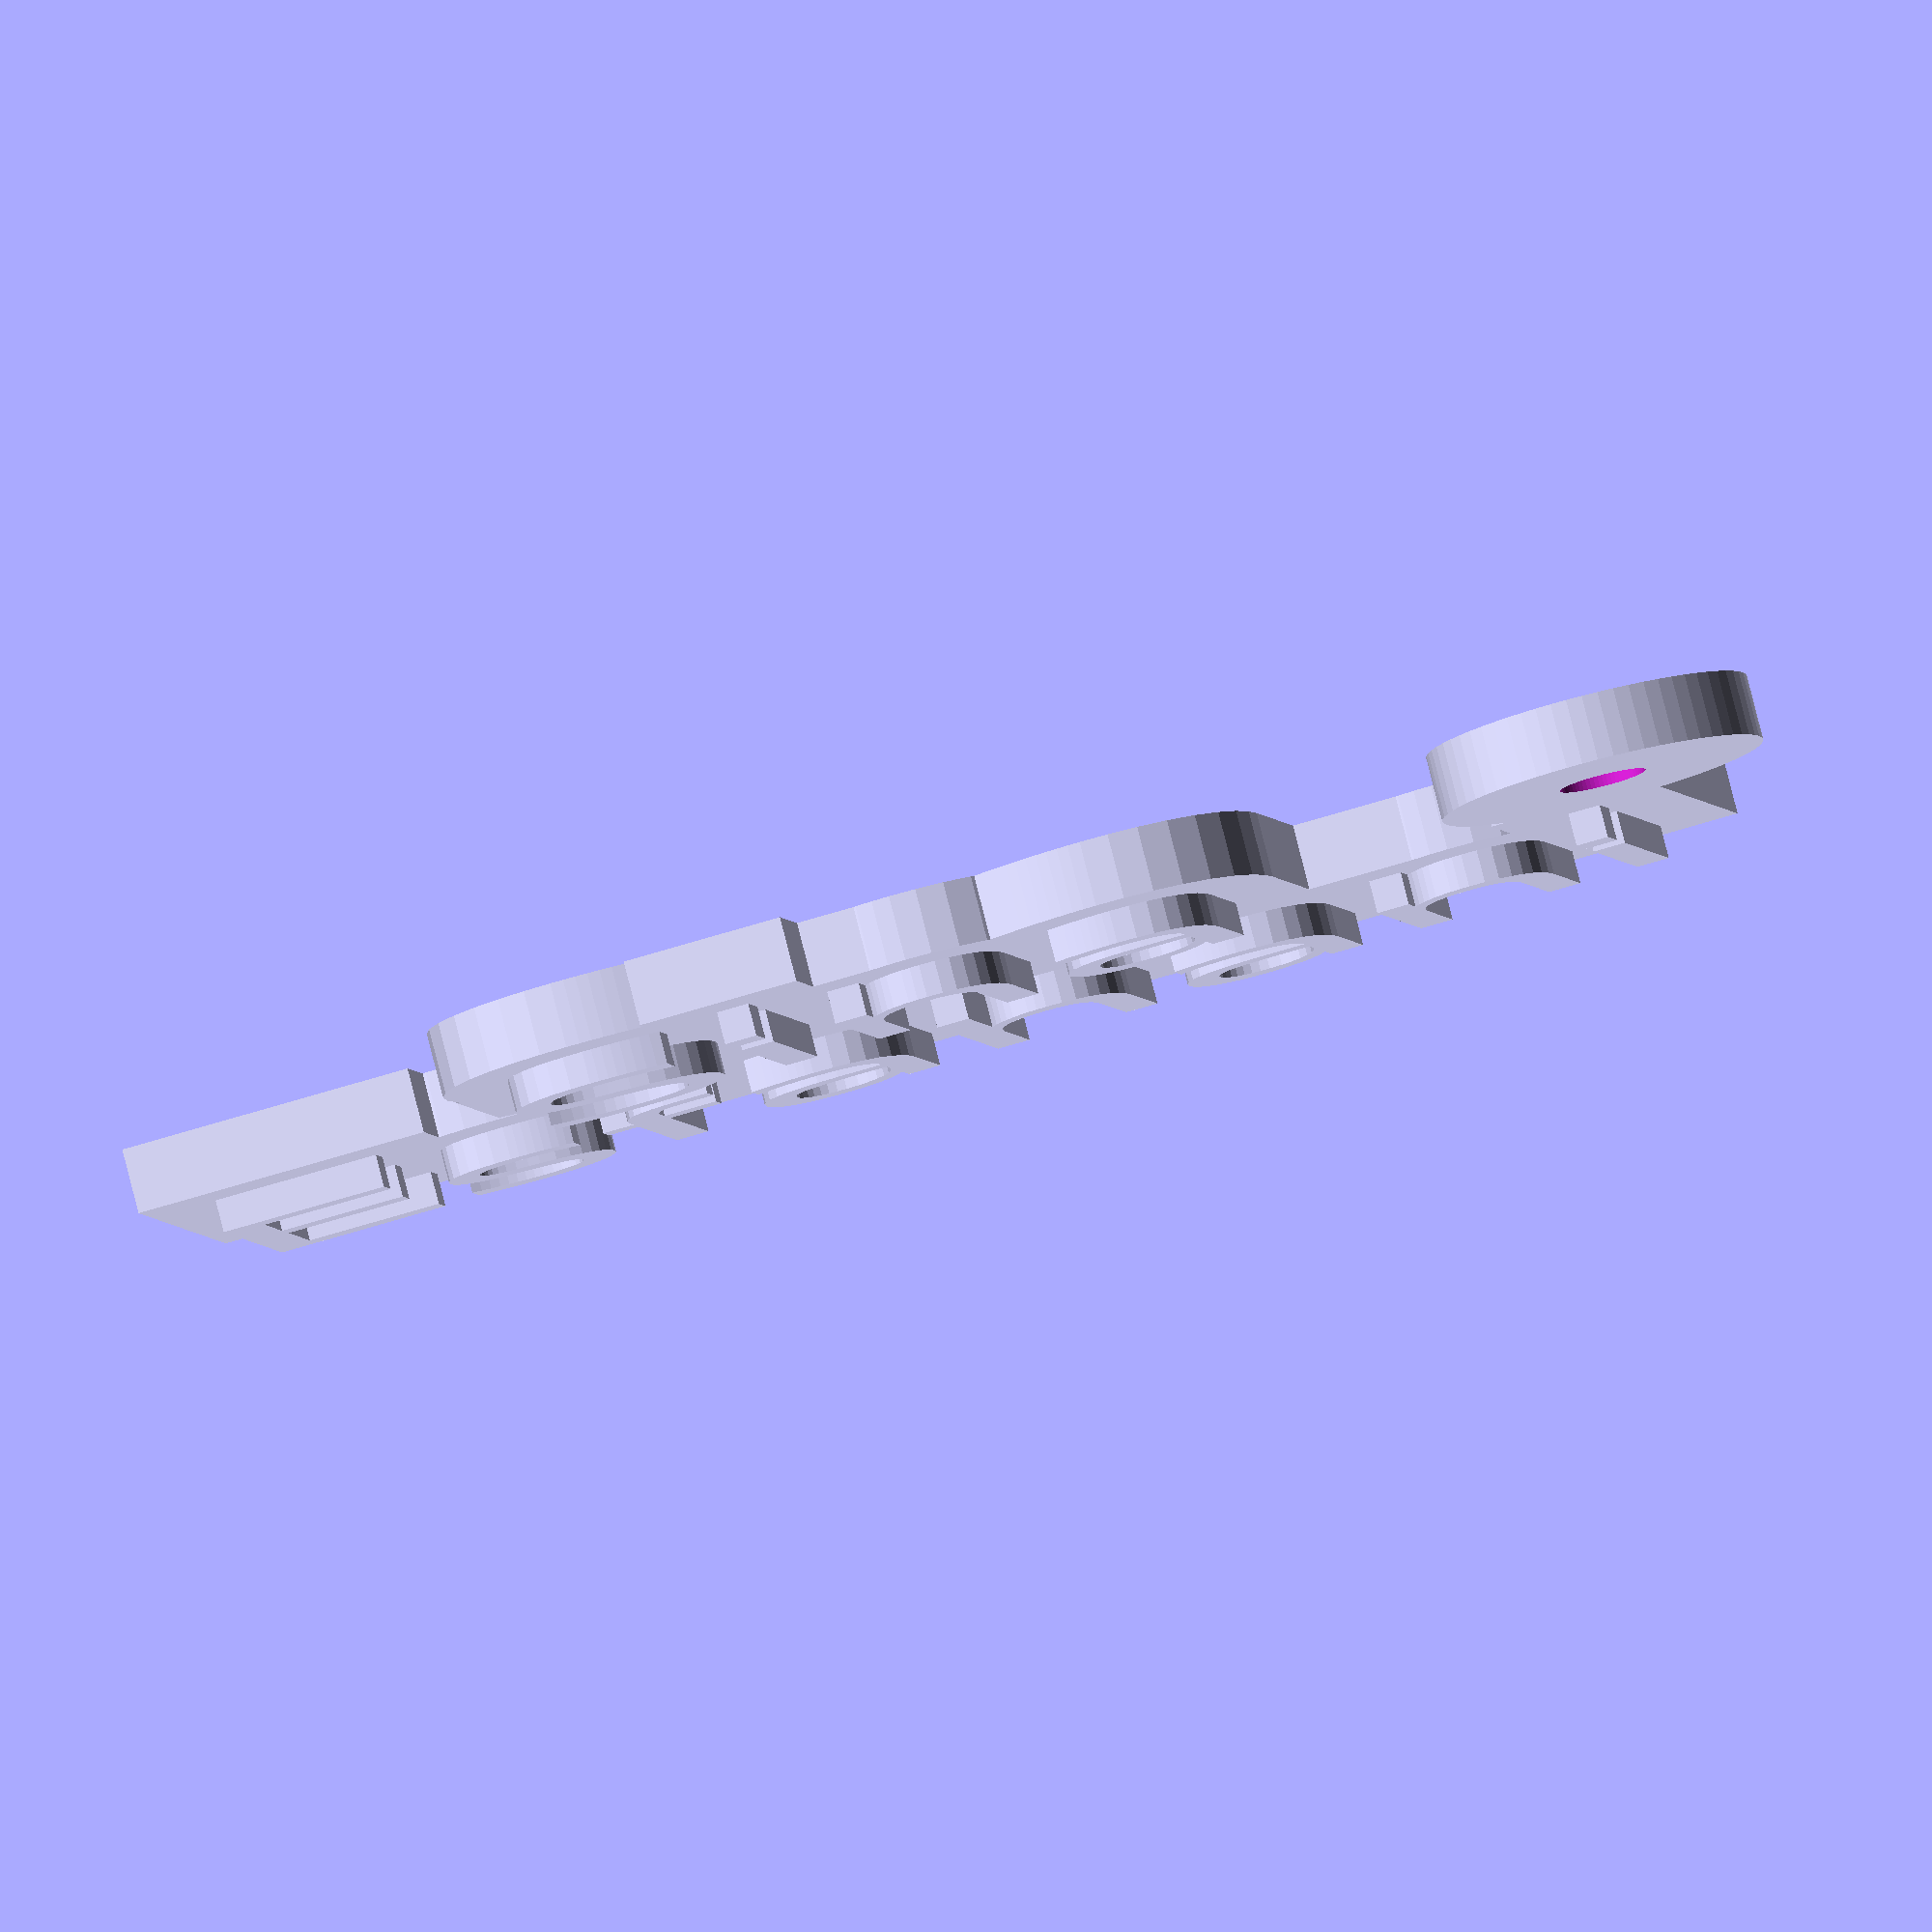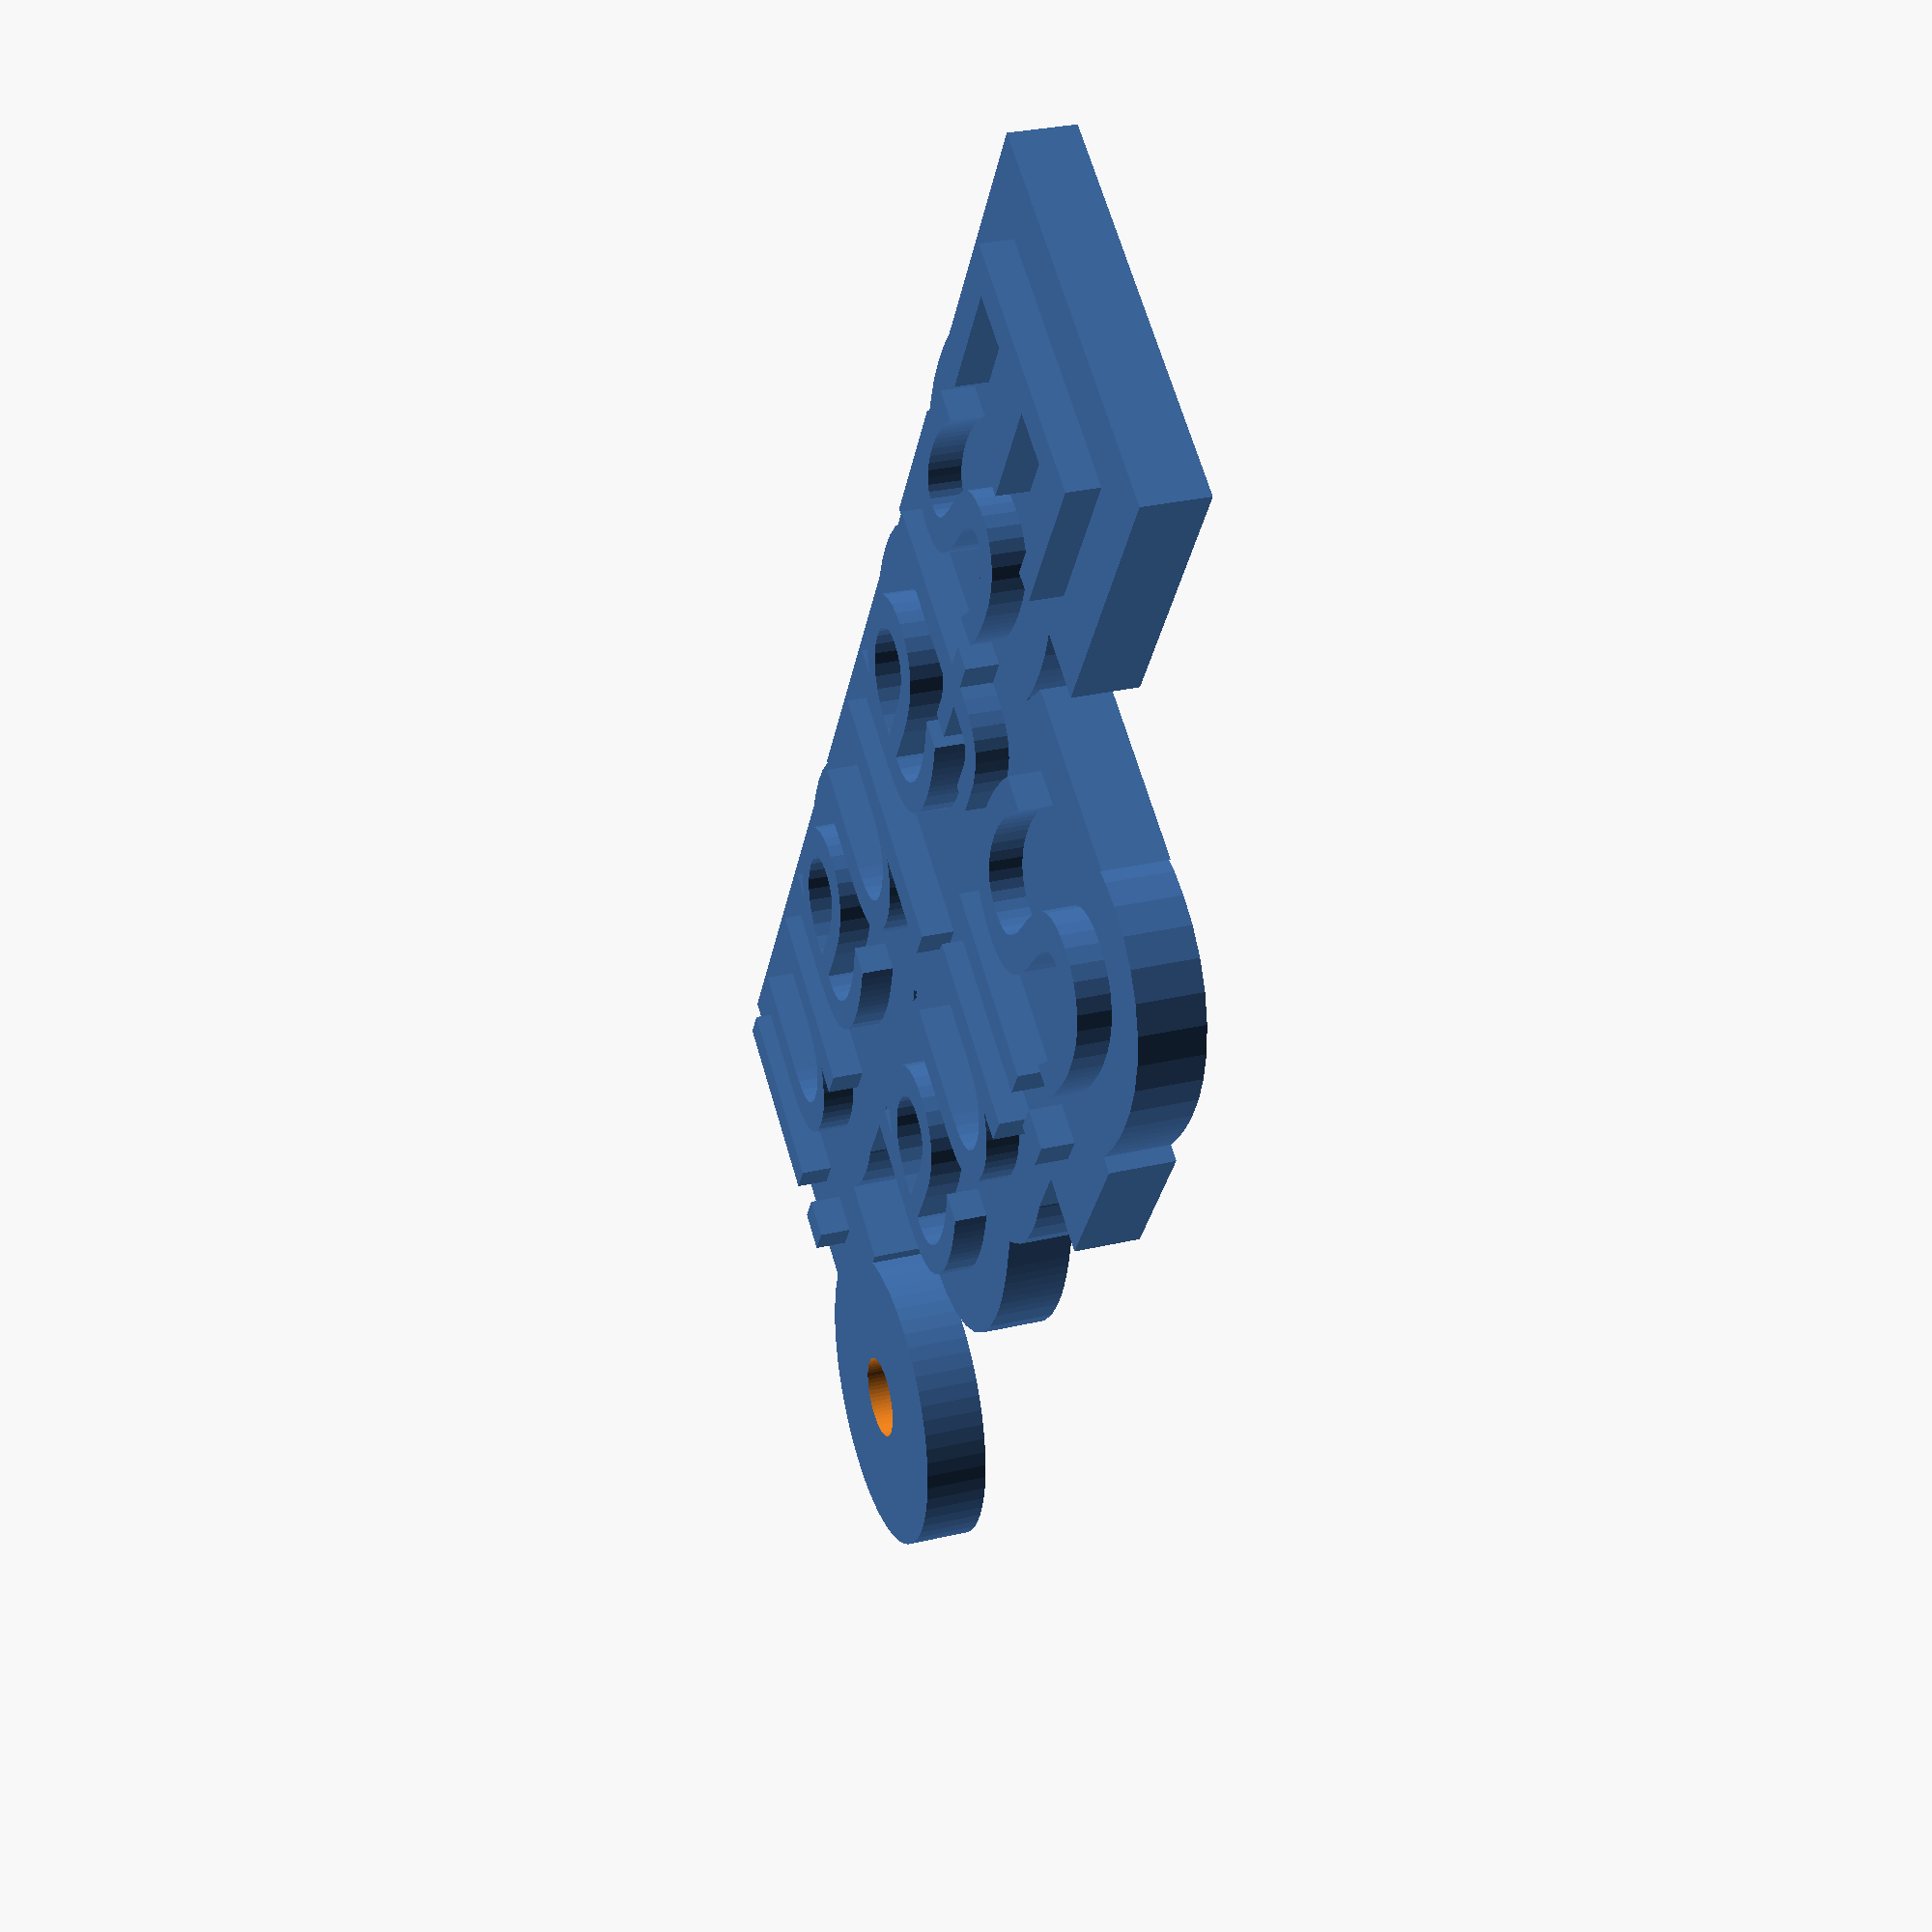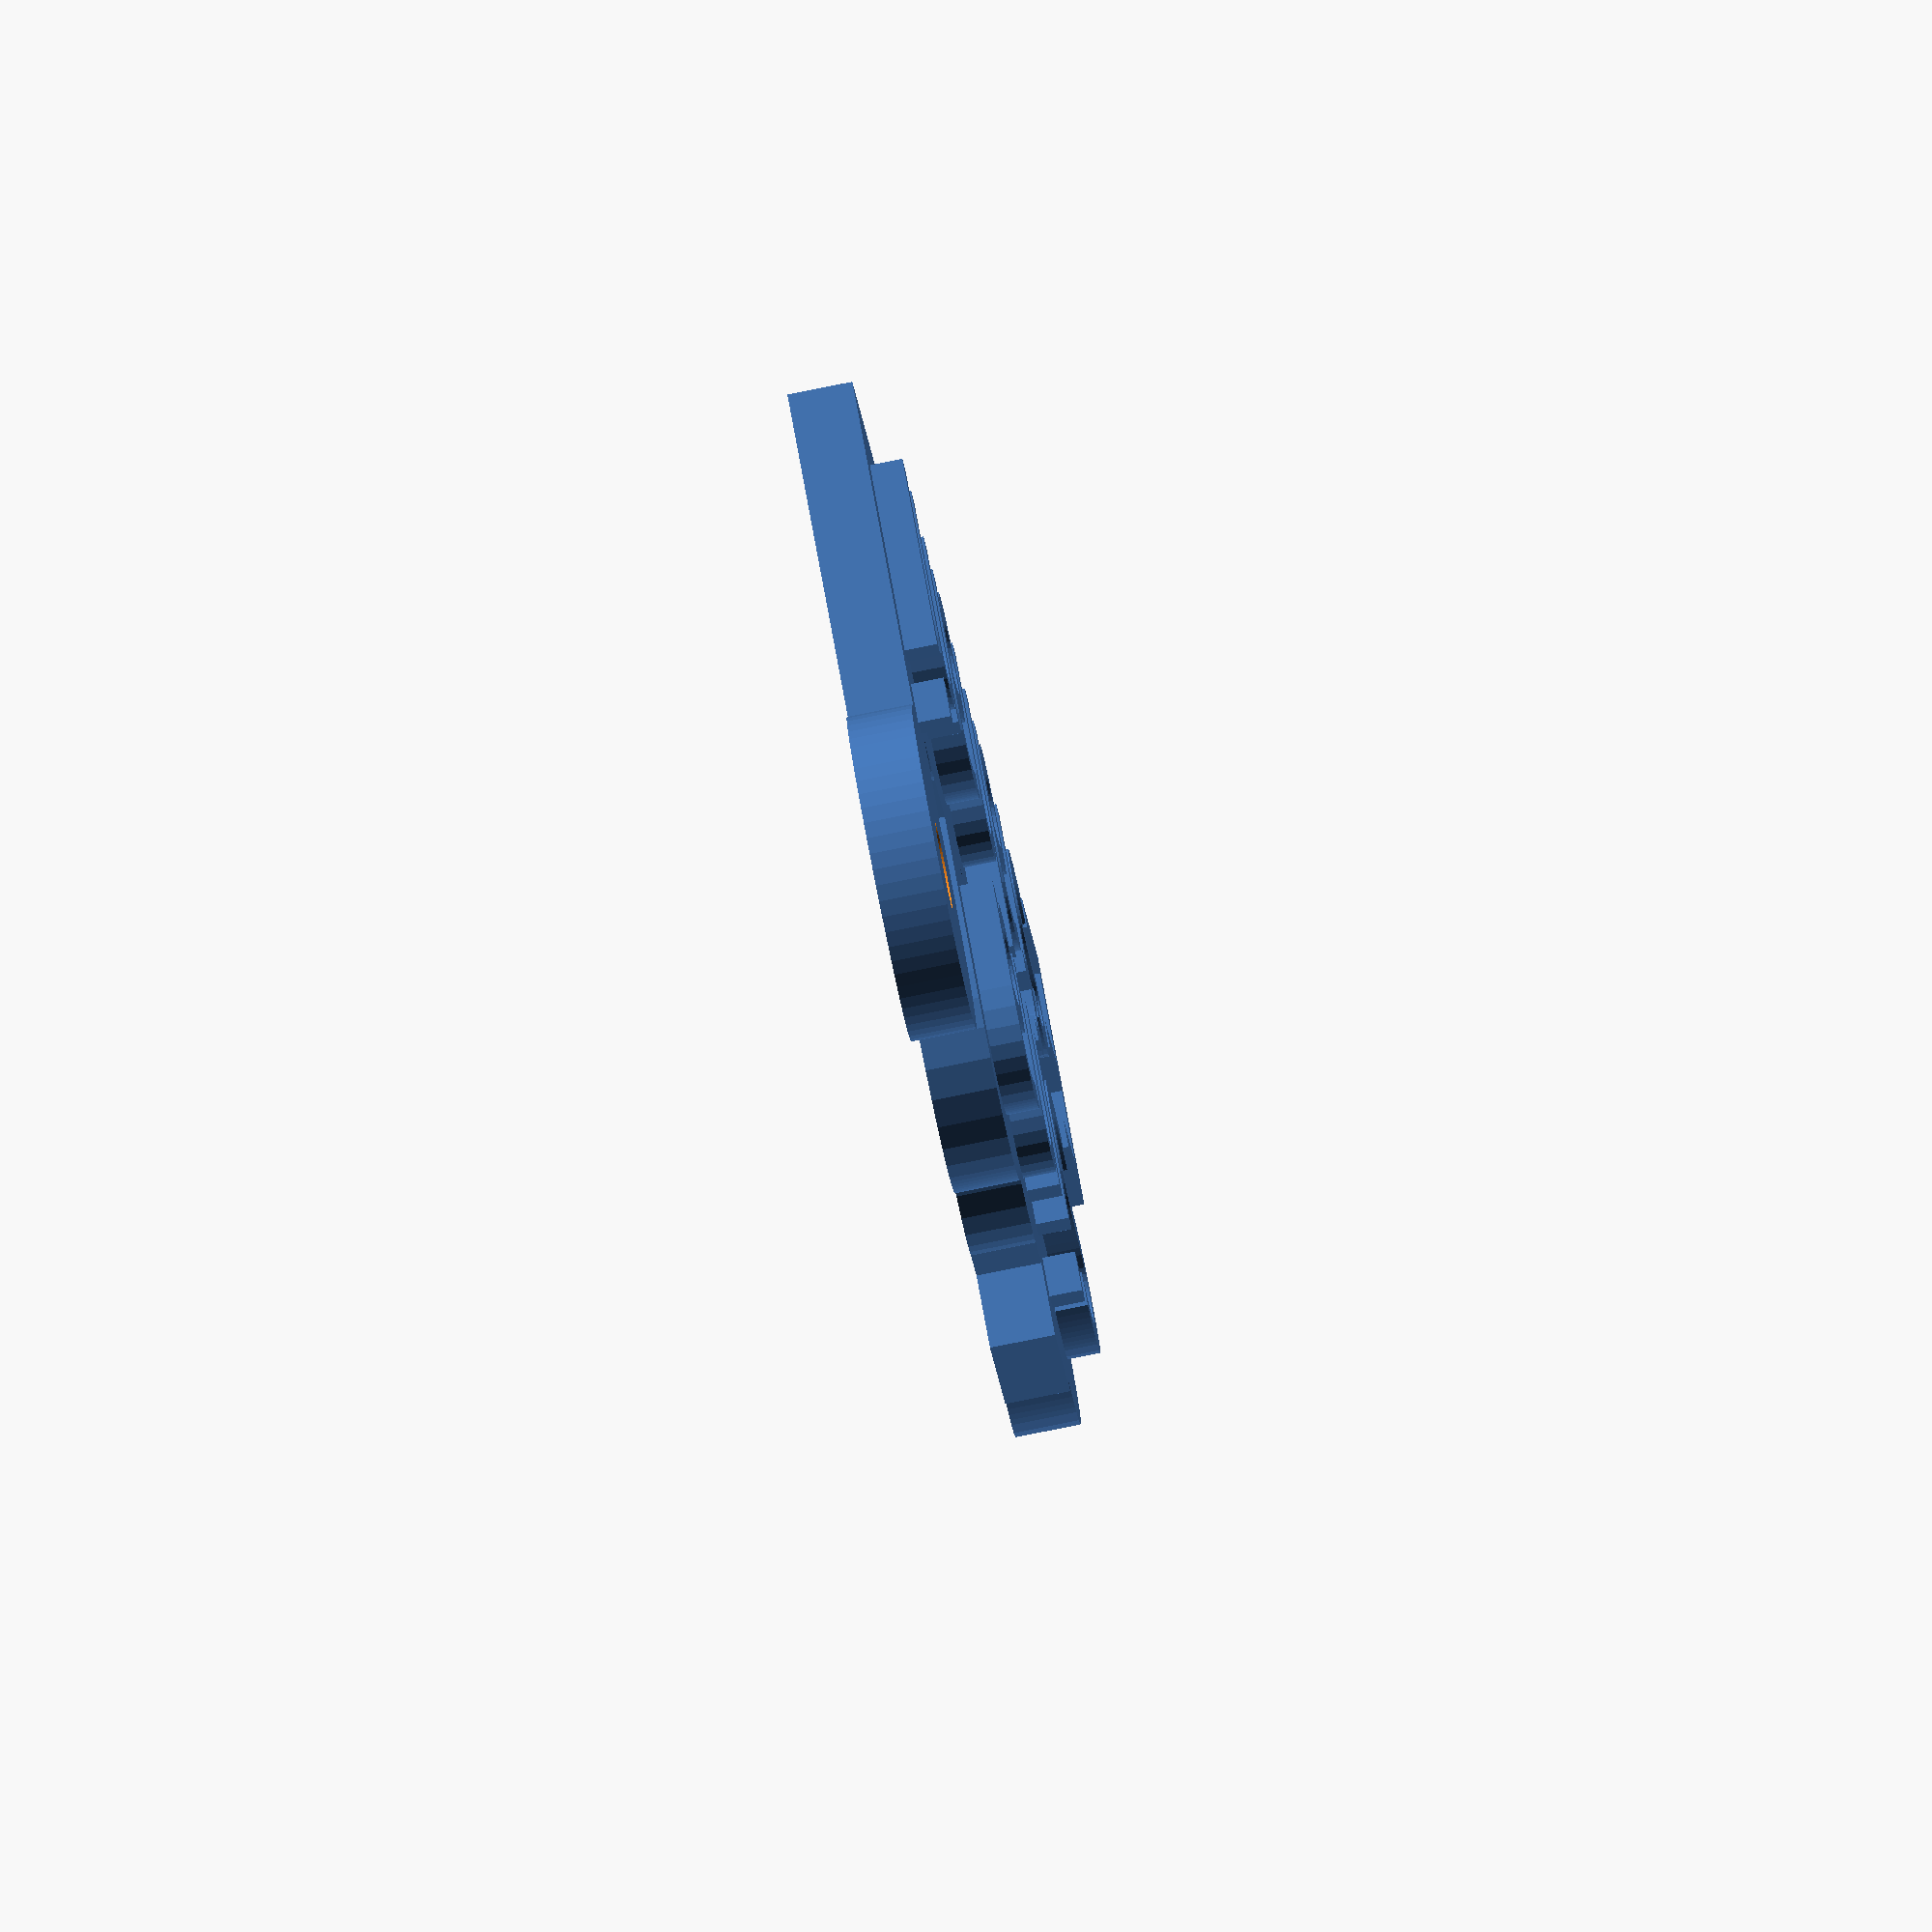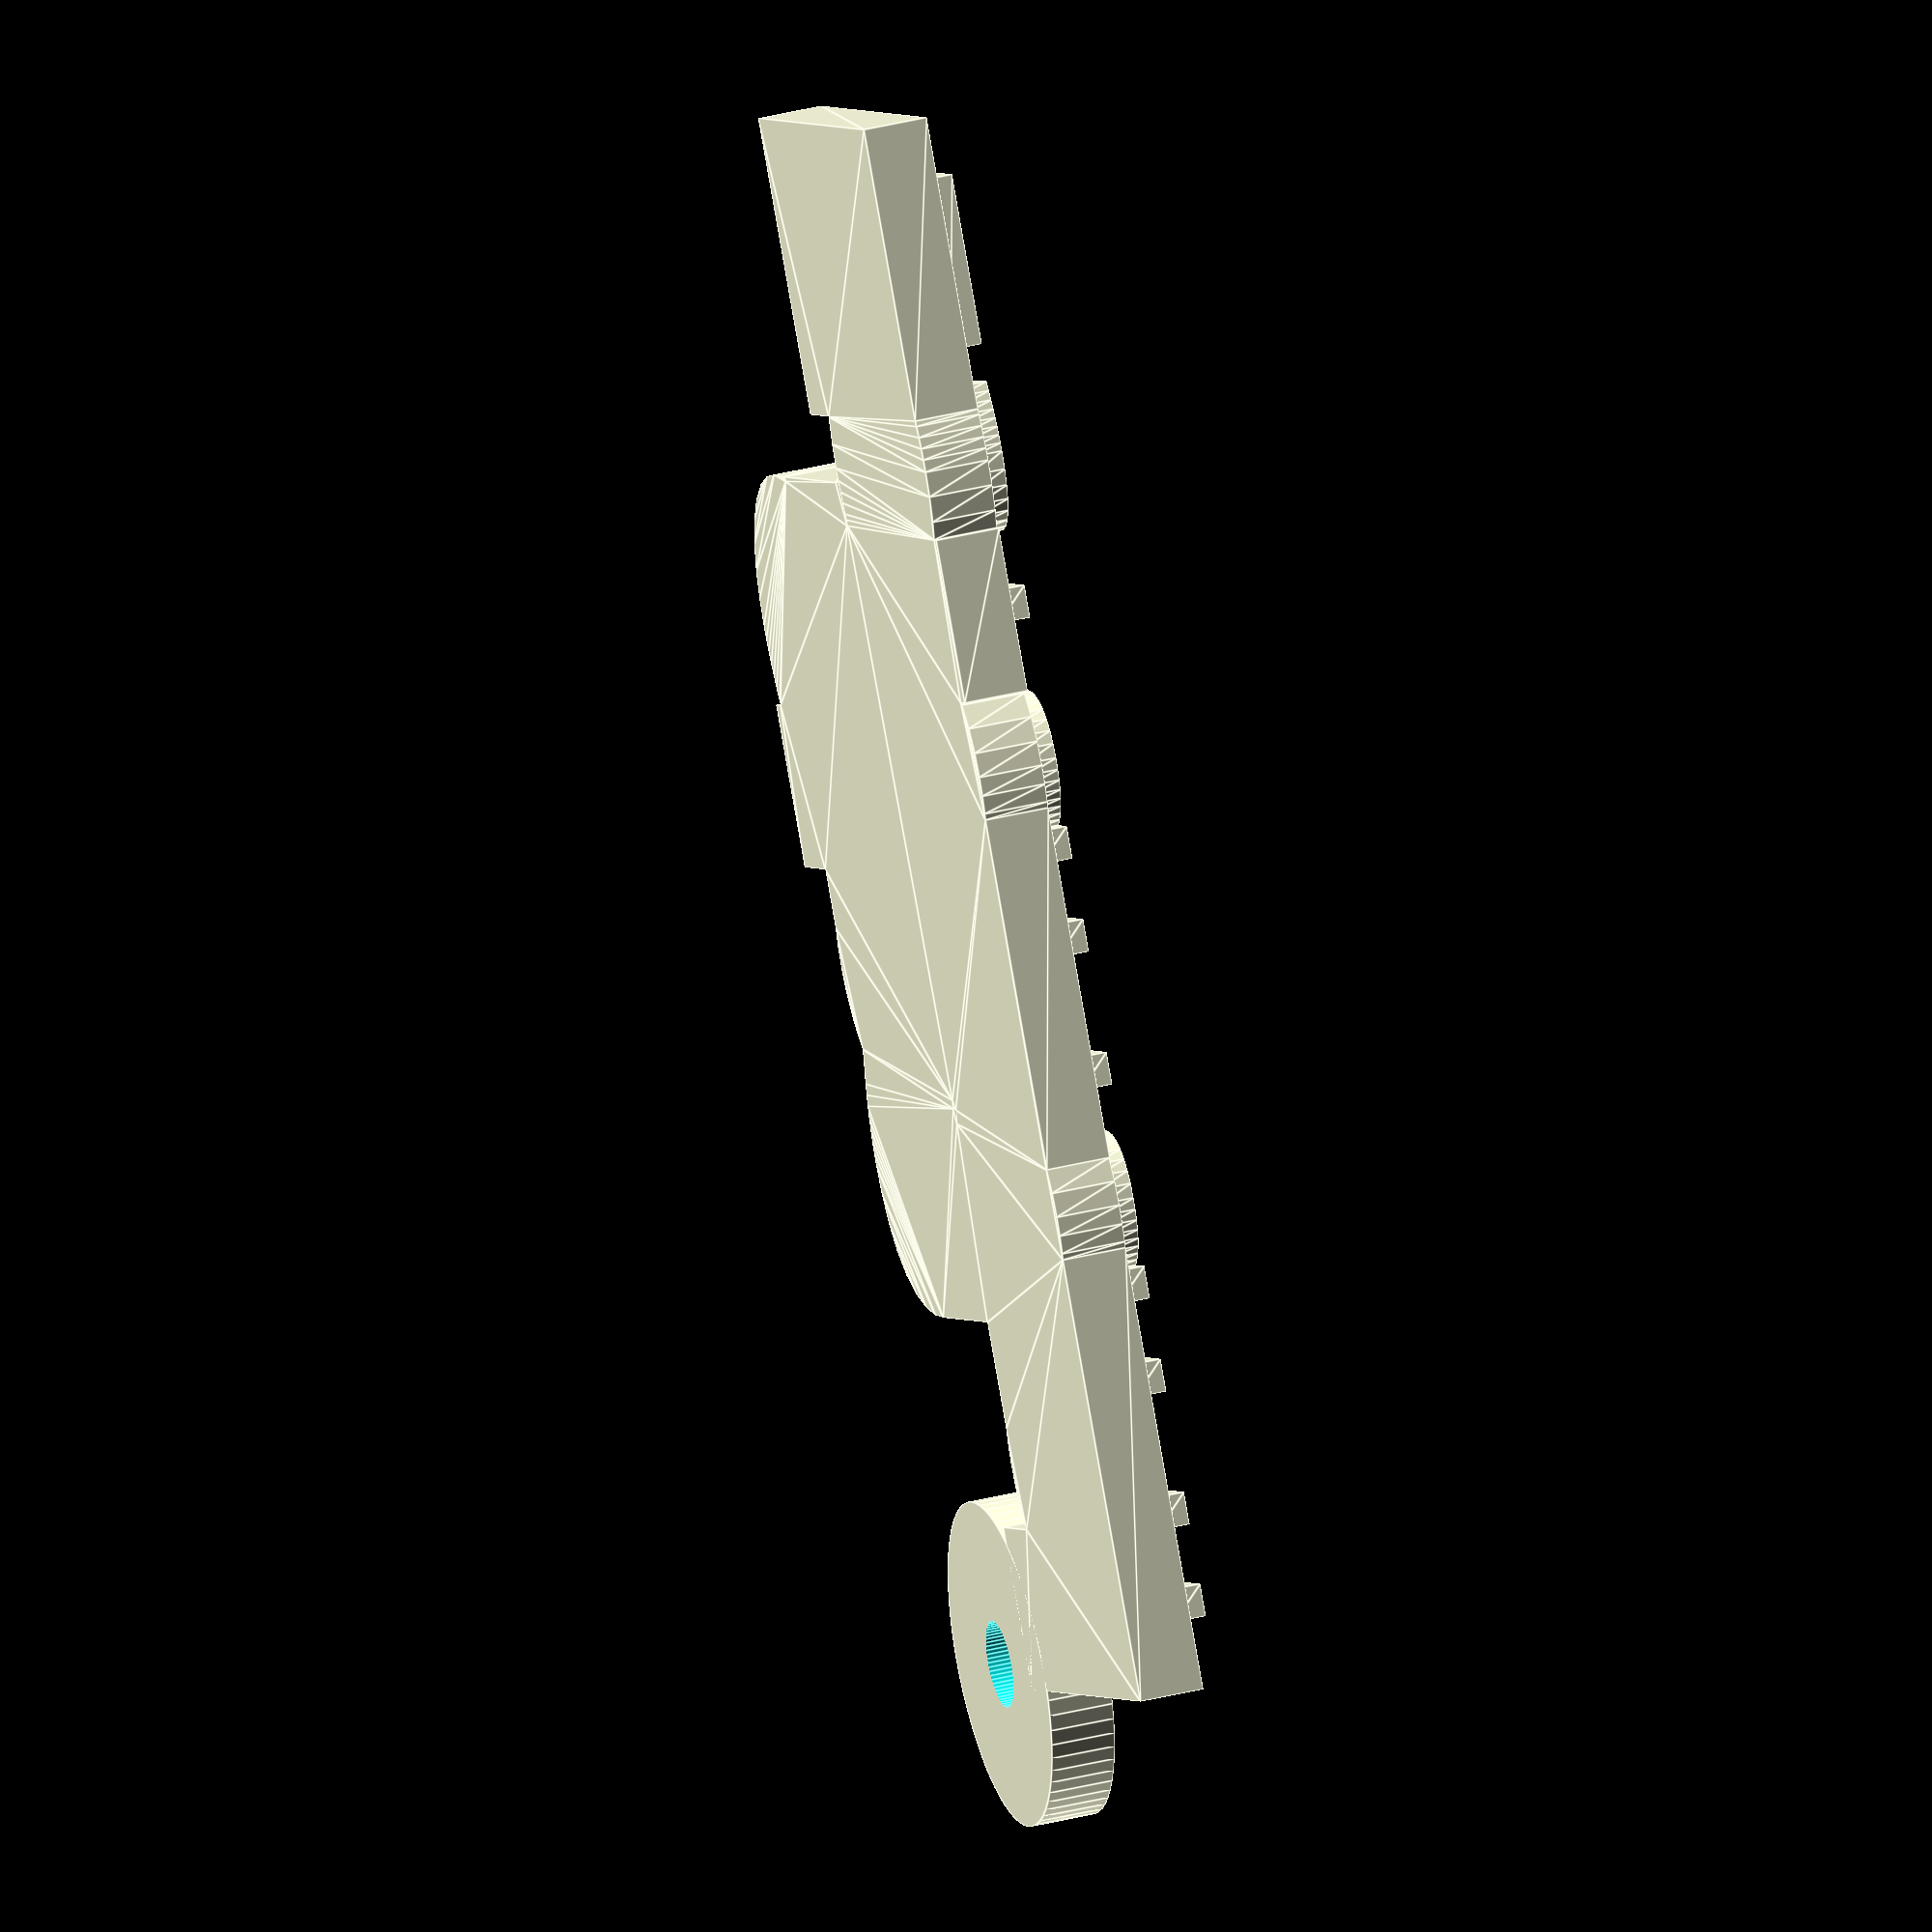
<openscad>
// public/test.scad
// Keychain parts split: base (no ring), text, hole (ring only)
// mode: "base" | "text" | "hole" | "all"

linea1 = is_undef(linea1) ? "Sina" : linea1;
linea2 = is_undef(linea2) ? "Esfahani" : linea2;
fuente = is_undef(fuente) ? "DejaVu Sans:style=Regular" : fuente;

tamanio_texto    = is_undef(tamanio_texto)    ? 12  : tamanio_texto;
altura_texto     = is_undef(altura_texto)     ? 1.5 : altura_texto;   // >0 emboss, <0 engrave
espaciado_lineas = is_undef(espaciado_lineas) ? 1.2 : espaciado_lineas;

grosor_borde      = is_undef(grosor_borde)      ? 3  : grosor_borde;
altura_borde      = is_undef(altura_borde)      ? 3  : altura_borde;
mostrar_anilla    = is_undef(mostrar_anilla)    ? true : mostrar_anilla;
diametro_exterior = is_undef(diametro_exterior) ? 15 : diametro_exterior;
diametro_interior = is_undef(diametro_interior) ? 4  : diametro_interior;
ajuste_x          = is_undef(ajuste_x) ? 0 : ajuste_x;
ajuste_y          = is_undef(ajuste_y) ? 0 : ajuste_y;

mode = is_undef(mode) ? "all" : mode;

module text2d_all() {
    if (len(linea1) > 0)
        translate([0, len(linea2)>0 ? tamanio_texto*espaciado_lineas/2 : 0])
            text(linea1, size=tamanio_texto, font=fuente, halign="center", valign="center");
    if (len(linea2) > 0)
        translate([0,-tamanio_texto*espaciado_lineas/2])
            text(linea2, size=tamanio_texto, font=fuente, halign="center", valign="center");
}

function _textHalfW() = (tamanio_texto * max(len(linea1), len(linea2)) * 0.6) / 2;
function _ringX()     = max(0, _textHalfW()) + diametro_exterior/2 - 1 + ajuste_x;
function _ringY()     = (len(linea2)>0 ? tamanio_texto*espaciado_lineas/2 : 0) + ajuste_y;

// Base plate grown from text outline (no ring)
module base3d_no_ring() {
    difference() {
        linear_extrude(height=altura_borde)
            offset(delta=grosor_borde)
                offset(delta=0)
                    text2d_all();

        // engrave when altura_texto < 0
        if (altura_texto < 0)
            translate([0,0,altura_borde + altura_texto])
                linear_extrude(height=abs(altura_texto)) text2d_all();
    }
}

// Raised text (emboss) or thin preview if engraving
module text3d() {
    if (altura_texto > 0)
        translate([0,0,altura_borde])
            linear_extrude(height=altura_texto) text2d_all();
    else
        translate([0,0,altura_borde])
            linear_extrude(height=1.0) text2d_all();
}

// Ring (hole) as a separate part
module hole3d() {
    if (mostrar_anilla)
        translate([_ringX(), _ringY(), 0])
            difference() {
                cylinder(h=altura_borde, d=diametro_exterior, $fn=64);
                translate([0,0,-1]) cylinder(h=altura_borde+2, d=diametro_interior, $fn=64);
            }
}

if (mode == "base")      base3d_no_ring();
else if (mode == "text") text3d();
else if (mode == "hole") hole3d();
else {
    // ✅ ensure a single solid mesh for the merged STL
    union() {
        base3d_no_ring();
        text3d();
        hole3d();
    }
}

</openscad>
<views>
elev=97.7 azim=167.0 roll=194.3 proj=o view=wireframe
elev=150.2 azim=302.2 roll=109.0 proj=p view=solid
elev=262.3 azim=298.1 roll=258.7 proj=o view=wireframe
elev=323.7 azim=123.2 roll=251.6 proj=o view=edges
</views>
